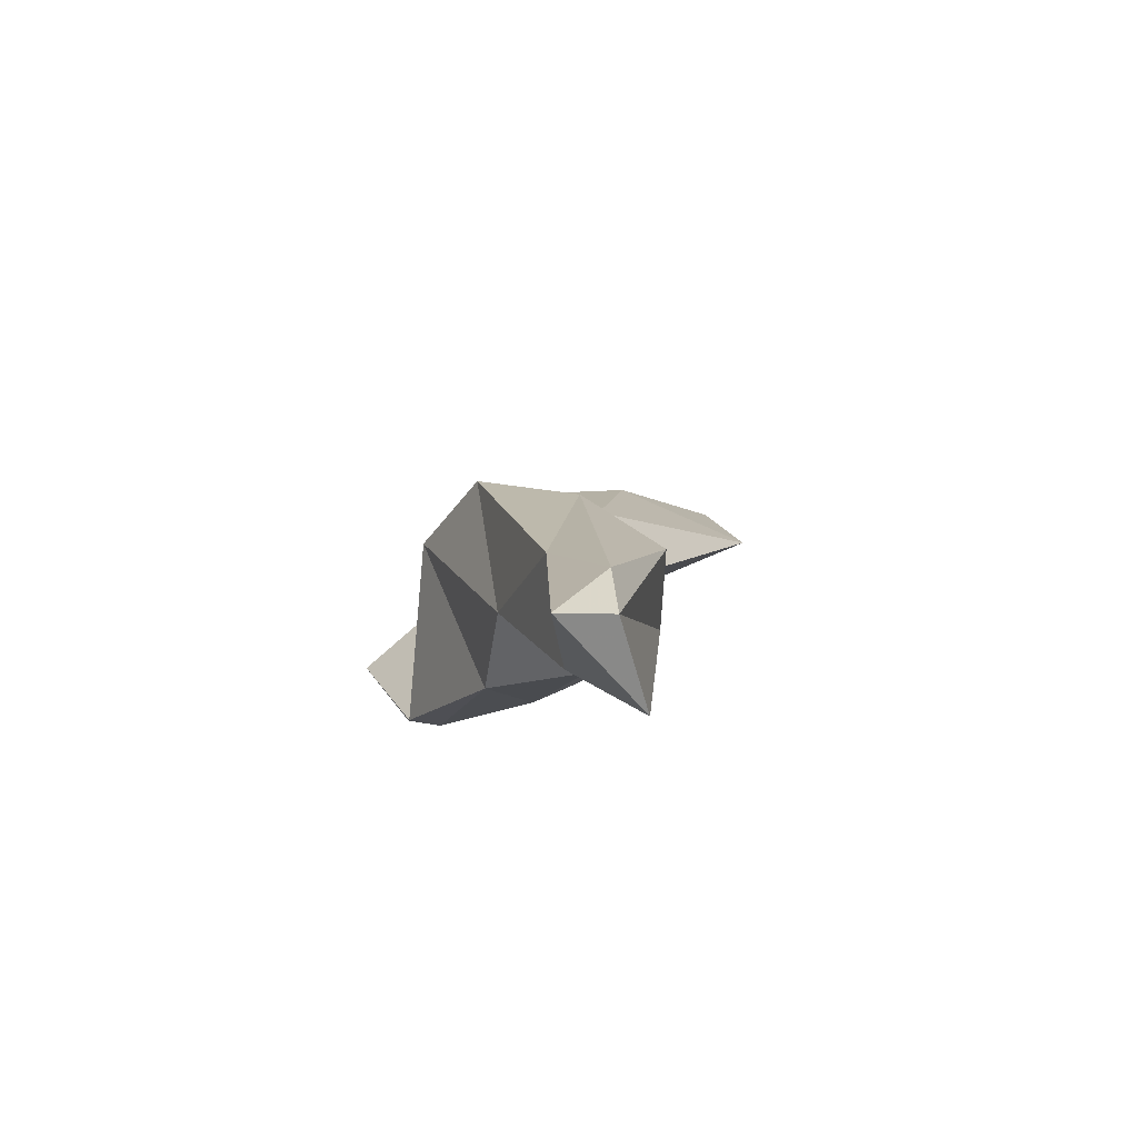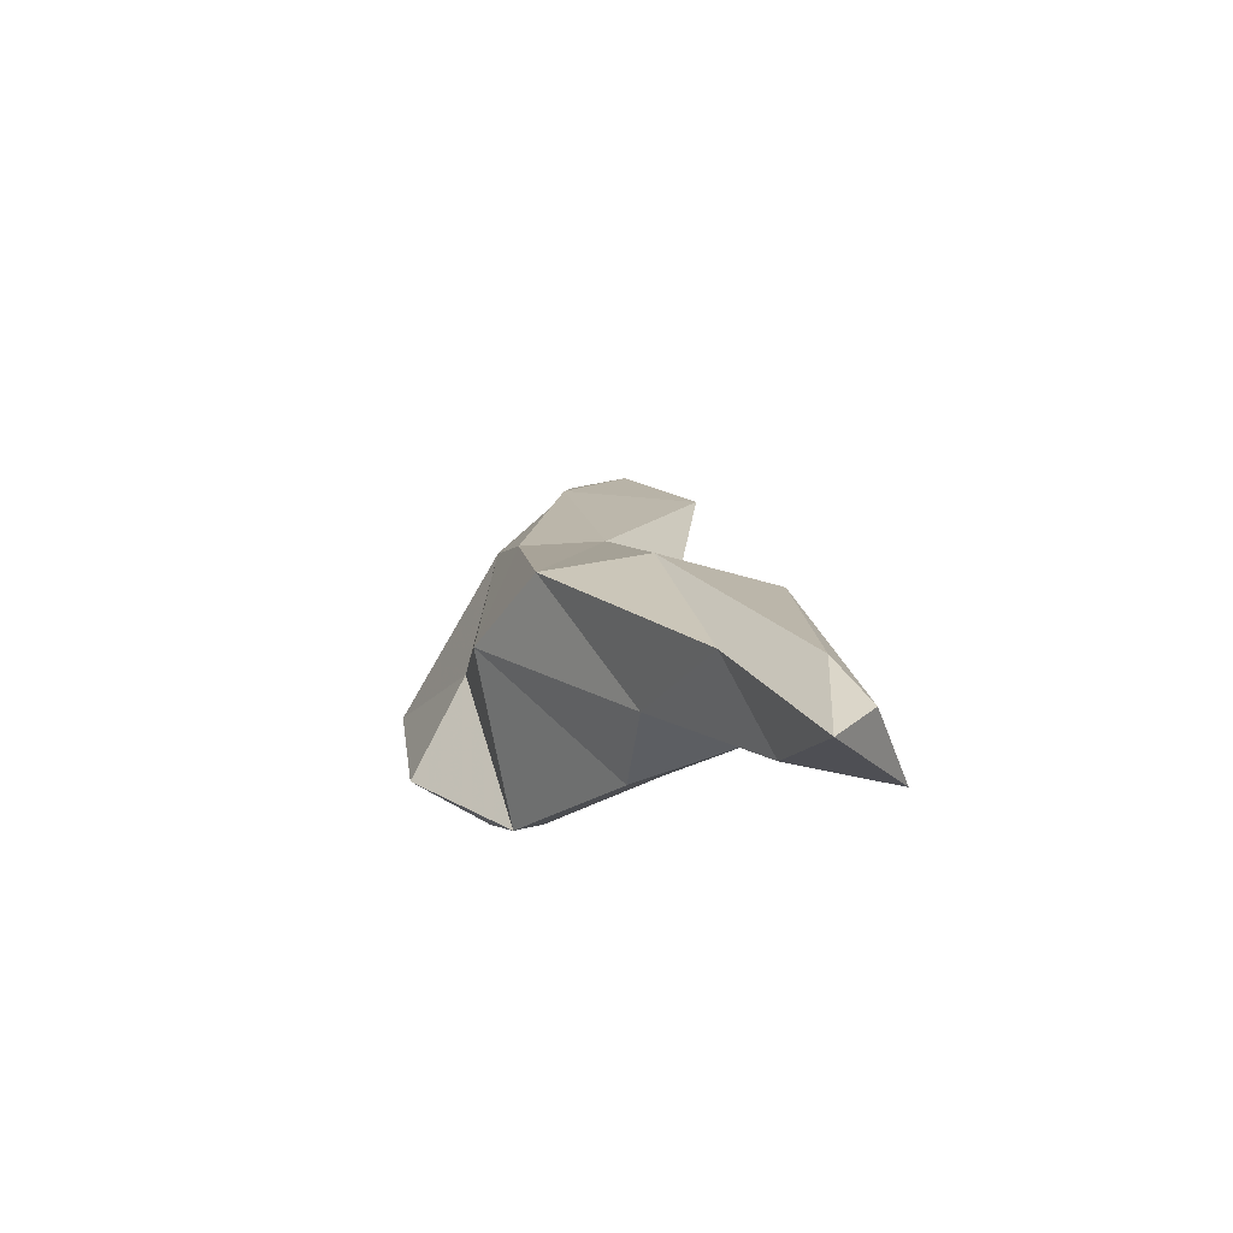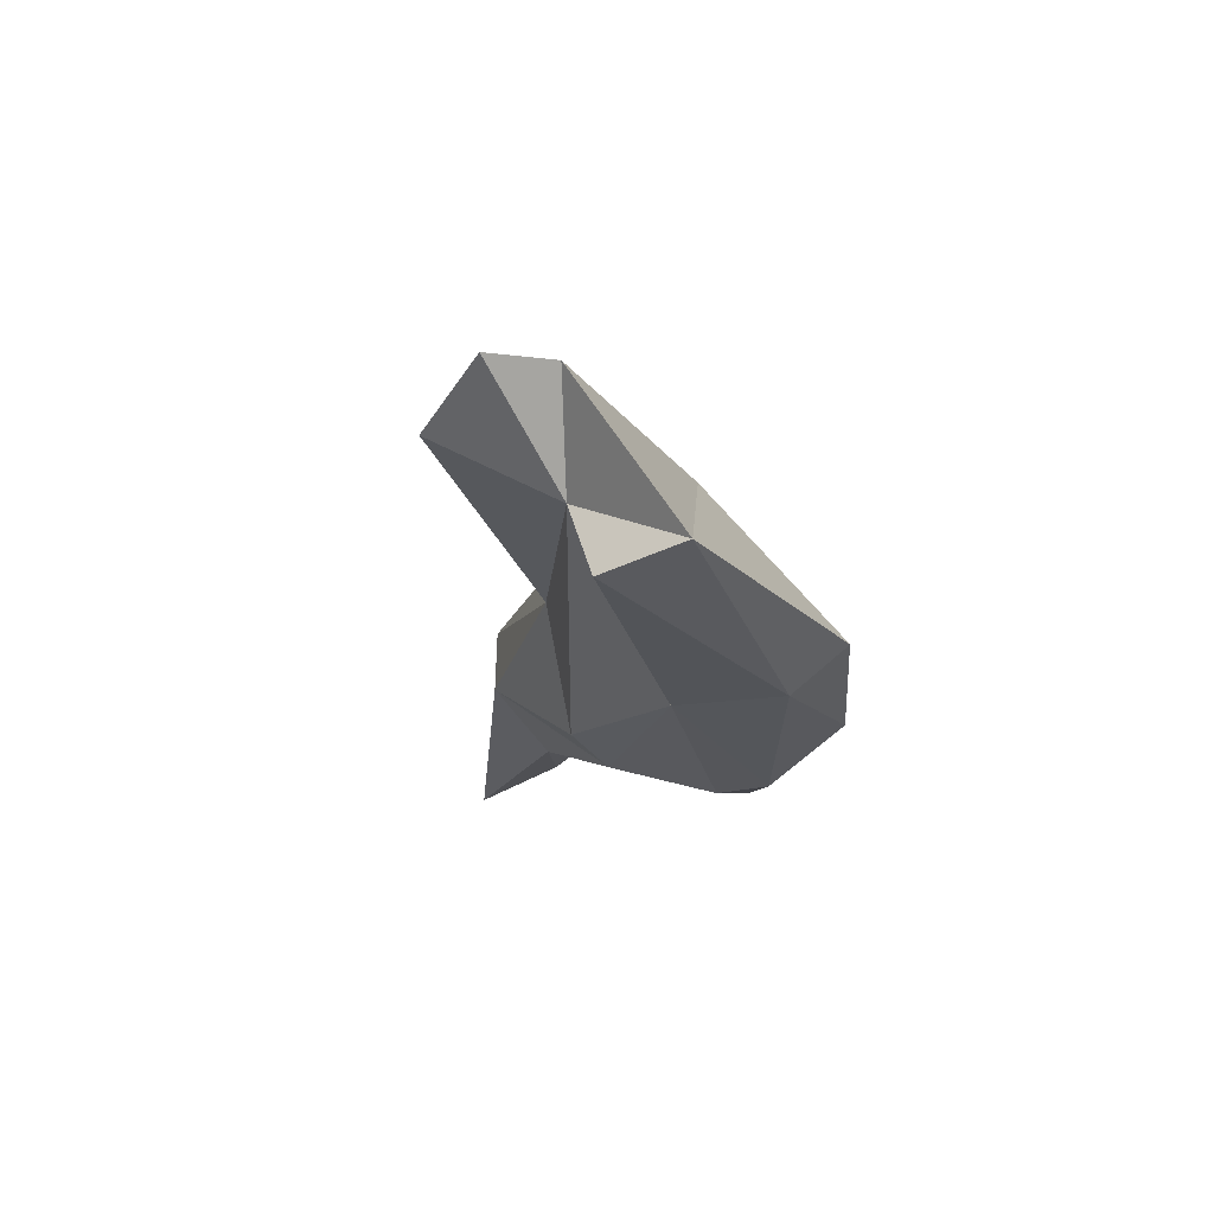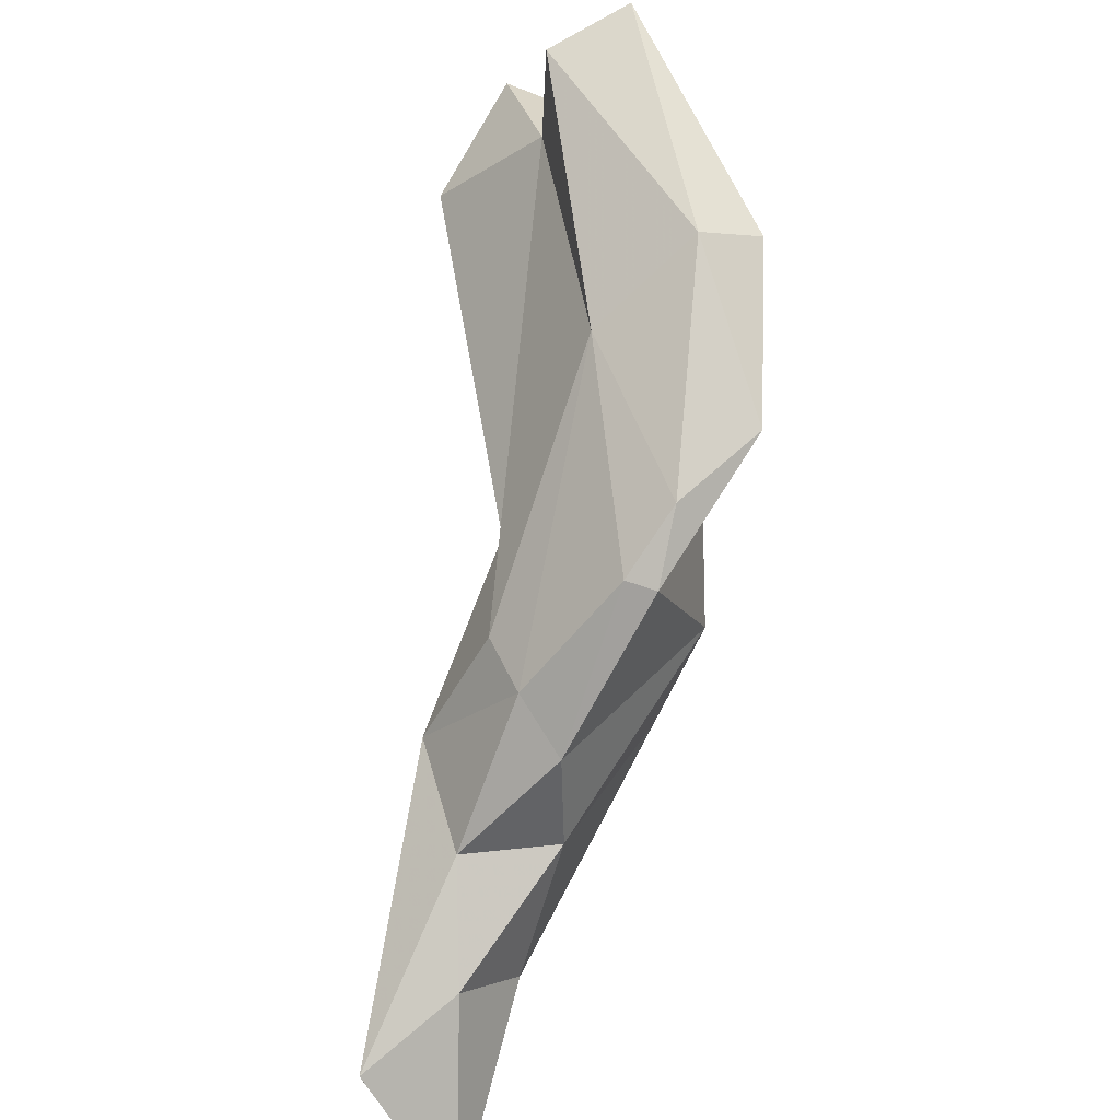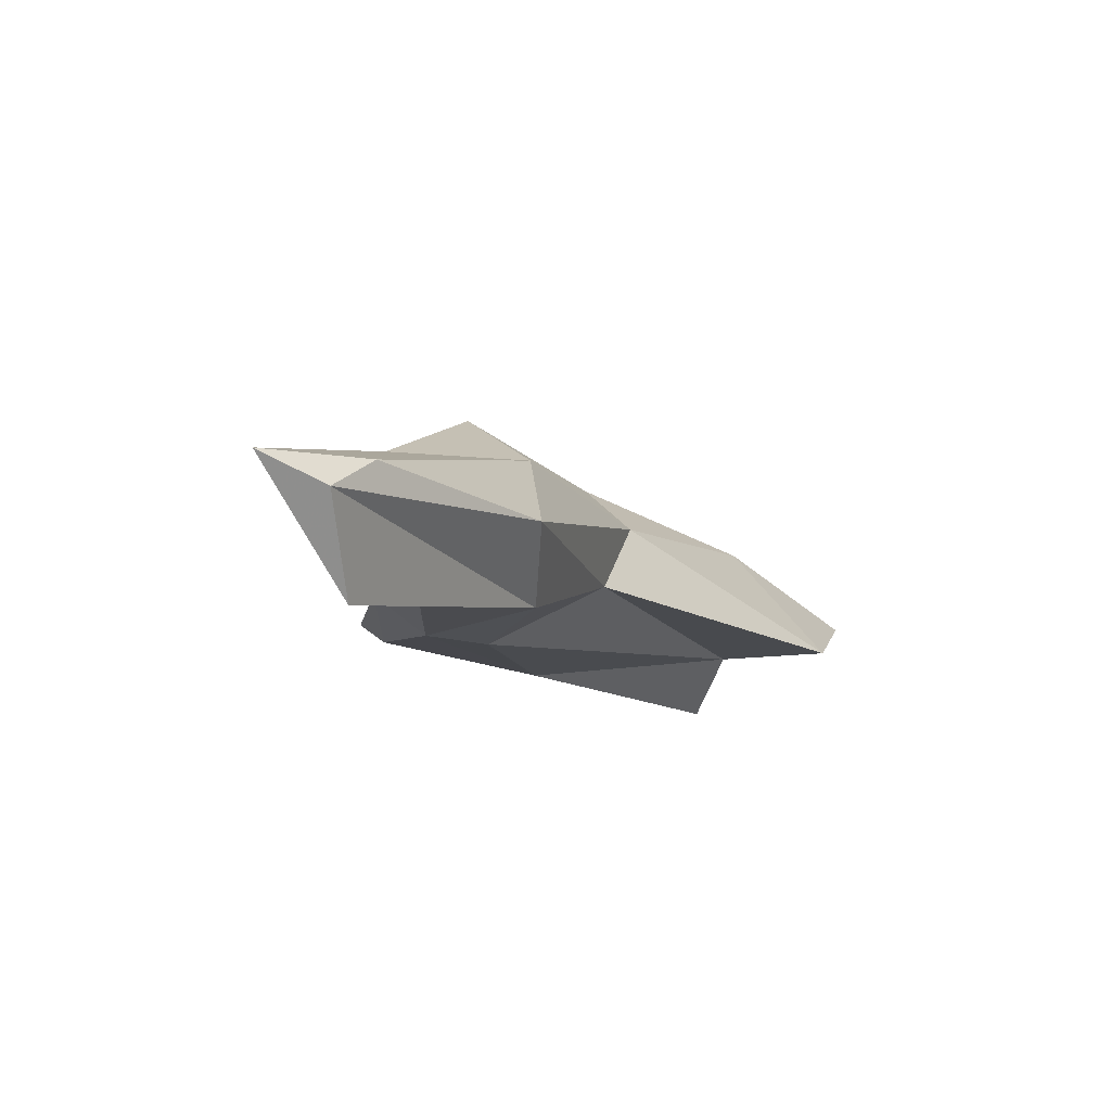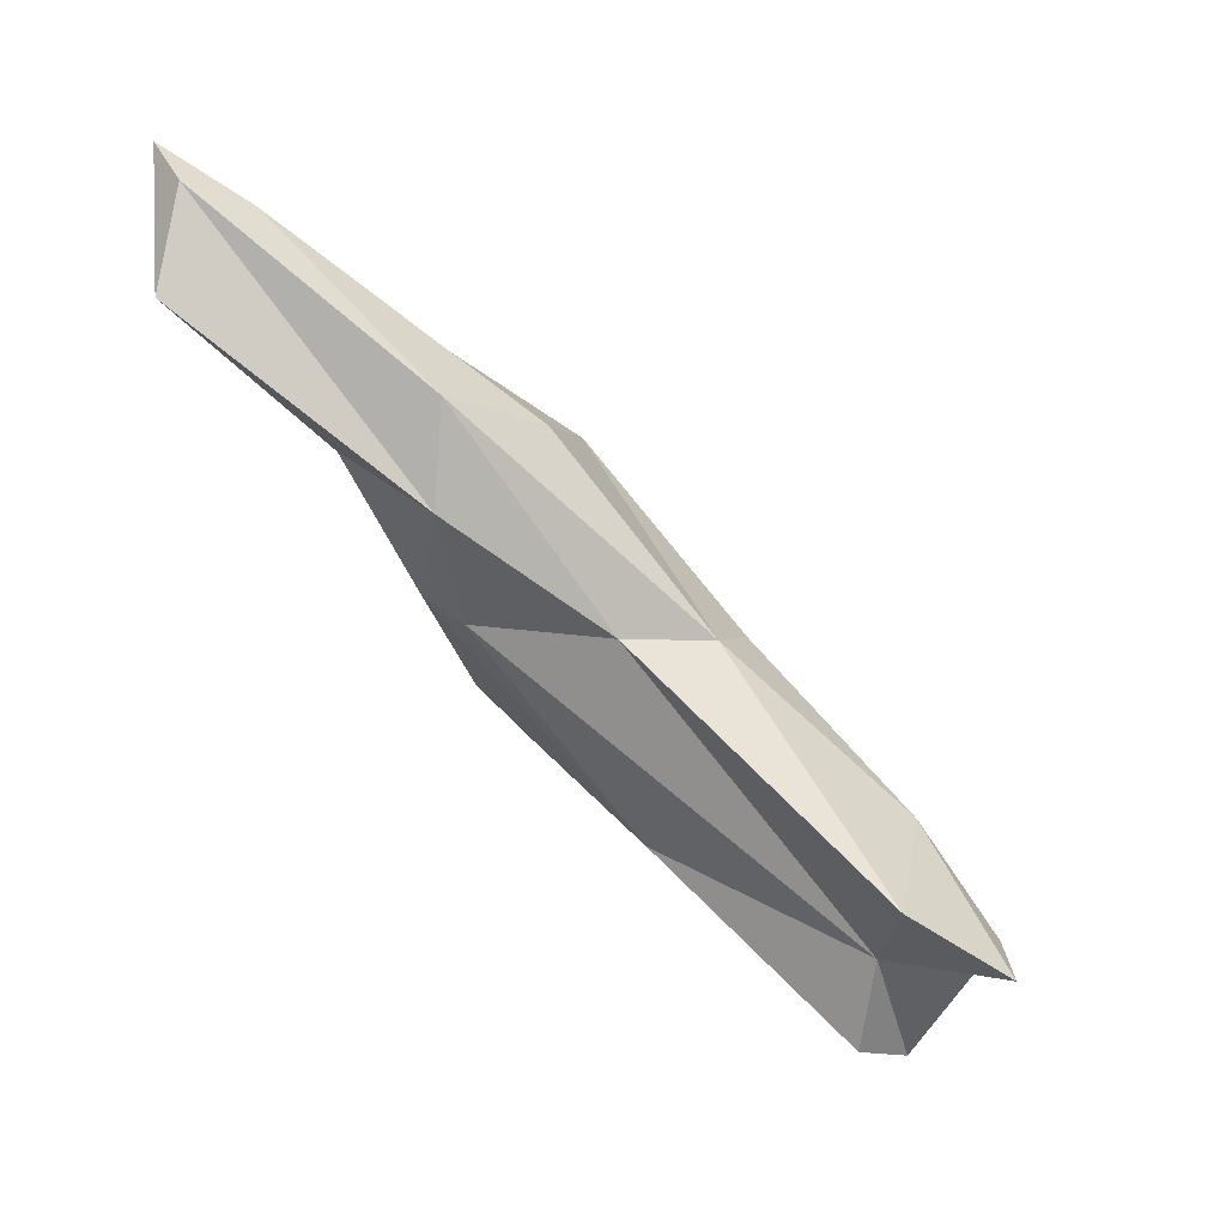
<metadata>
{"format":"obj","ext":"obj","renderer":"f3d","projection":"perspective","resolution":1024,"background":"white","views":[{"elev":49.2,"azim":23.0,"up":"+Z"},{"elev":56.5,"azim":-0.4,"up":"+Z"},{"elev":-63.0,"azim":-167.3,"up":"+Z"},{"elev":-55.5,"azim":-172.5,"up":"+Y"},{"elev":42.8,"azim":56.4,"up":"+Z"},{"elev":7.6,"azim":111.0,"up":"+Z"}]}
</metadata>
<code>
v 300.1 255.7 90.15
v 302.7 254.7 89.06
v 301 249.5 95.23
v 303.4 253.9 96.73
v 304.7 260.5 96.5
v 304.5 264.5 83.29
v 304.6 246.7 96.33
v 305.7 244.9 99.1
v 304.2 250.1 104.9
v 305.8 257.5 101.4
v 308.9 264.3 88.66
v 308.1 263.3 84.38
v 307 245.4 98.75
v 307.3 253.5 92.23
v 309.5 257.5 101.7
v 307.6 265.5 94.41
v 311.4 250.7 110.5
v 310.3 243.3 105.6
v 307.9 269.2 89.67
v 310.5 270.4 88.77
v 312.8 247.5 102.3
v 313.9 266.6 91.99
v 306.8 250.4 109.7
v 311.7 245 103.3
v 317 240.4 119.4
v 310.8 243.7 110.3
v 312.3 254.1 102
v 315.5 239.5 113.9
v 316.3 248.1 111.9
v 316.3 247.8 107.2
v 313.4 242.6 116.2
v 315.1 242.8 109.5
v 316.7 235.5 122.1
v 318.4 237.7 120.4
v 319.8 237.3 115.8
g foo
f 2 3 1
f 2 1 6
f 7 3 2
f 3 7 8
f 12 2 6
f 7 13 8
f 13 7 14
f 2 14 7
f 14 2 12
f 1 3 4
f 1 4 5
f 1 5 6
f 3 8 4
f 12 6 11
f 18 8 13
f 14 12 11
f 24 18 13
f 24 14 21
f 24 13 14
f 21 14 11
f 8 9 4
f 4 9 5
f 6 5 19
f 11 6 19
f 18 9 8
f 18 26 9
f 19 20 11
f 22 11 20
f 21 11 27
f 27 11 22
f 26 32 28
f 32 18 24
f 32 26 18
f 24 21 30
f 21 27 30
f 32 24 30
f 35 28 32
f 35 32 30
f 5 9 10
f 10 19 5
f 9 23 10
f 19 10 16
f 26 23 9
f 16 10 15
f 16 15 22
f 19 16 20
f 22 15 27
f 20 16 22
f 31 23 26
f 31 26 28
f 15 29 27
f 15 17 29
f 30 27 29
f 31 28 33
f 28 35 33
f 35 34 33
f 30 29 34
f 34 35 30
f 10 23 15
f 15 23 17
f 23 31 17
f 17 31 25
f 25 31 33
f 17 25 29
f 25 33 34
f 25 34 29
g

</code>
